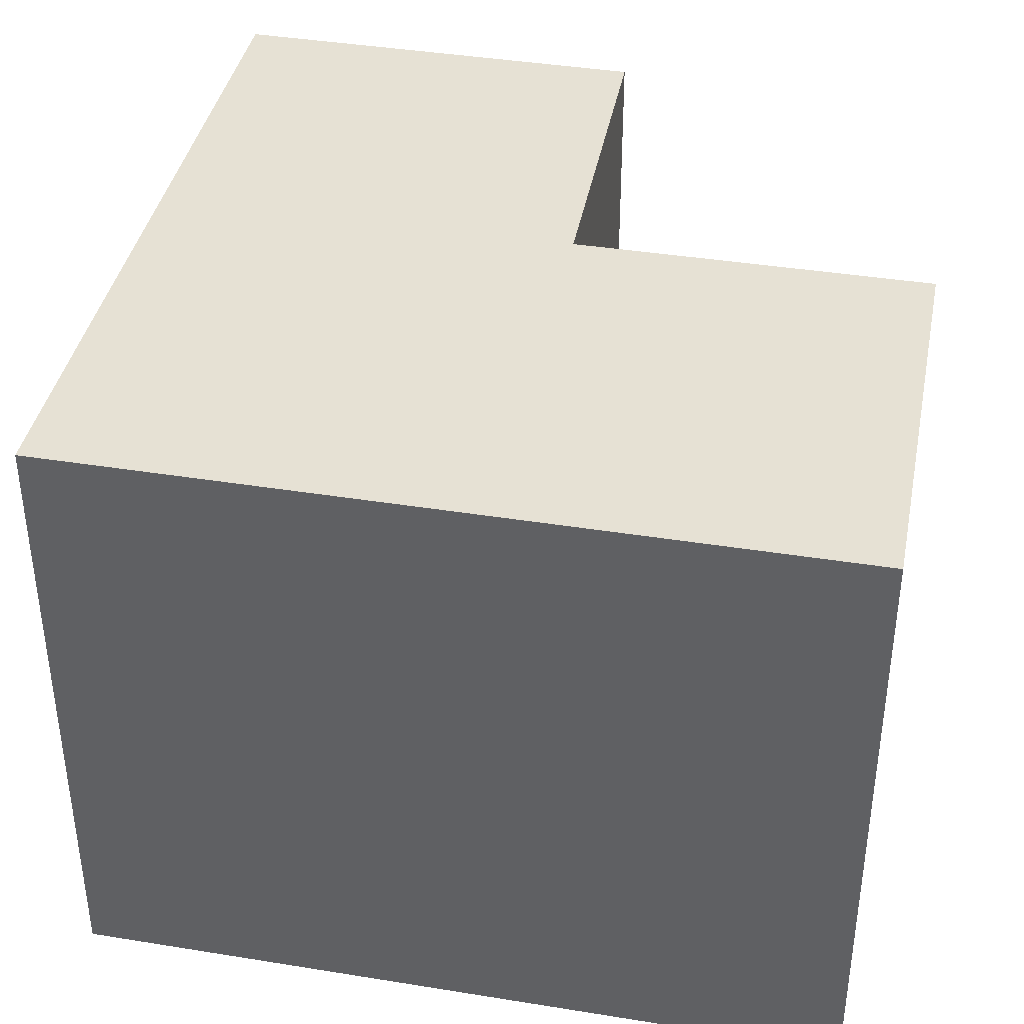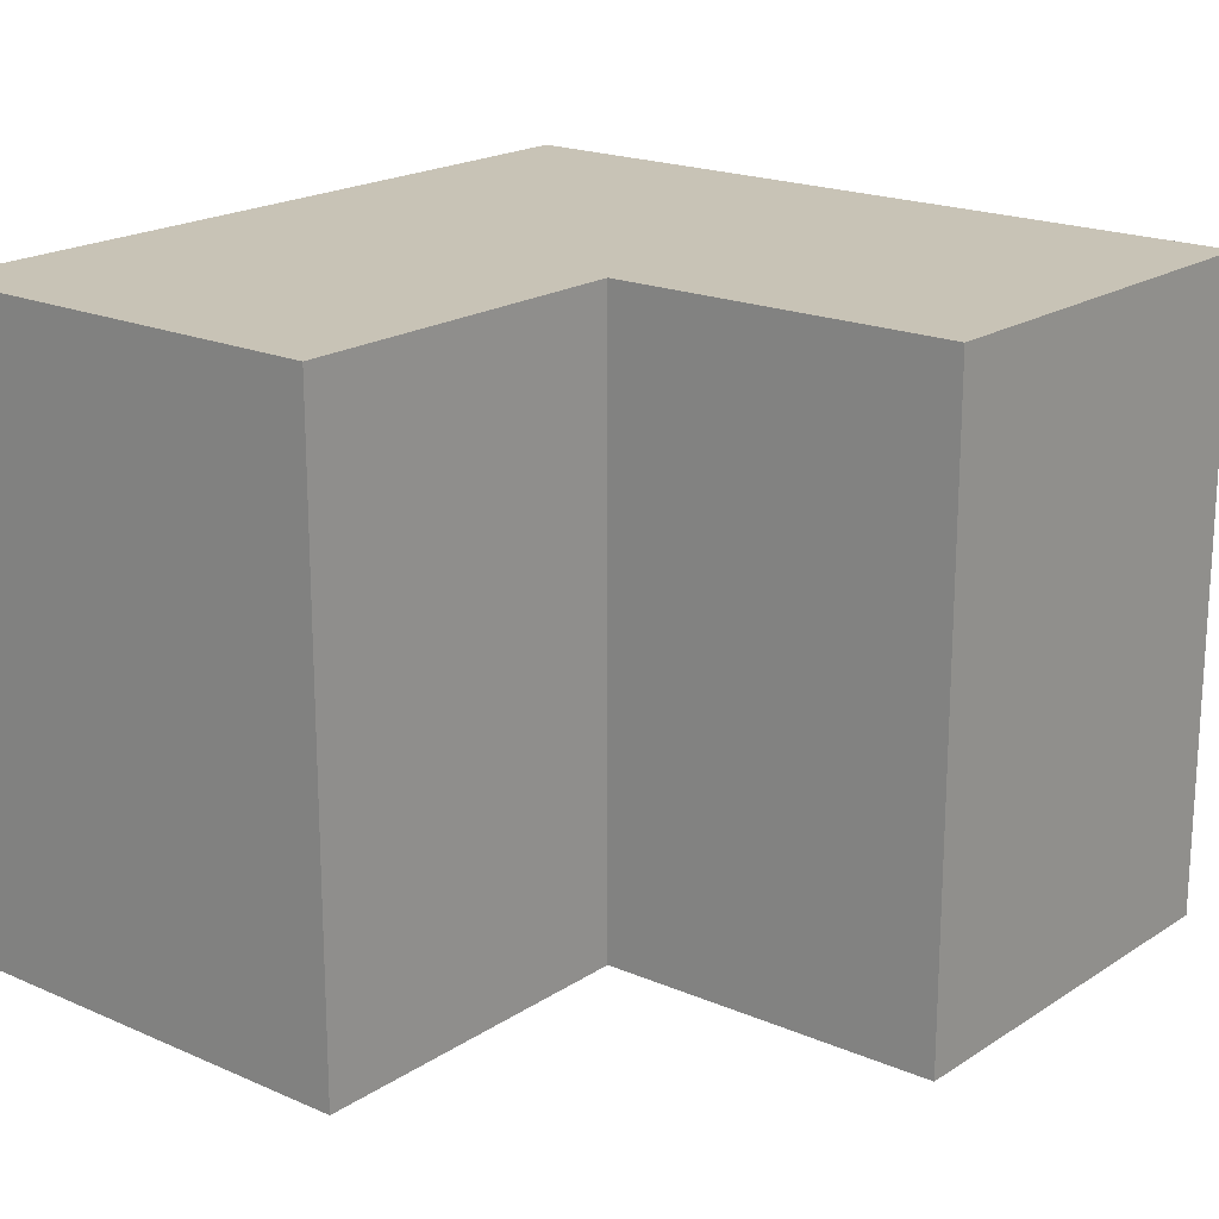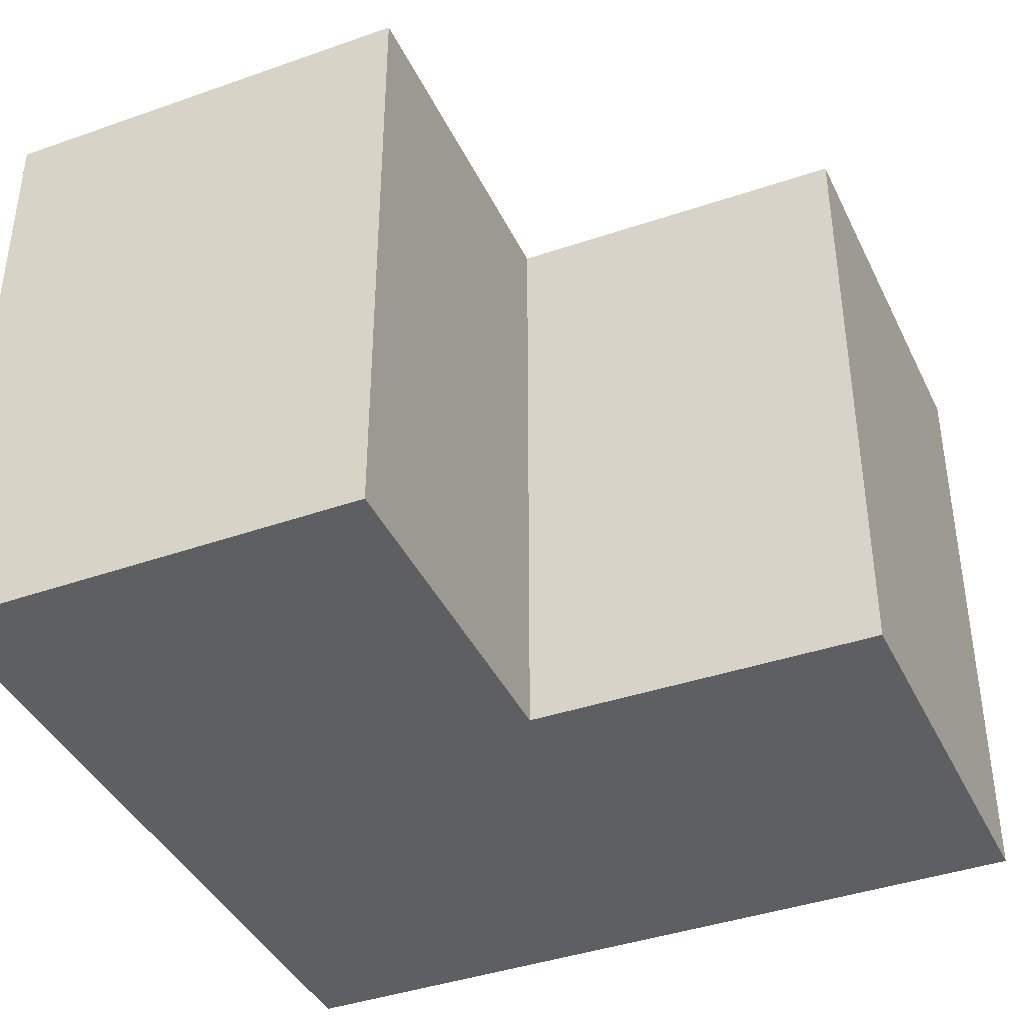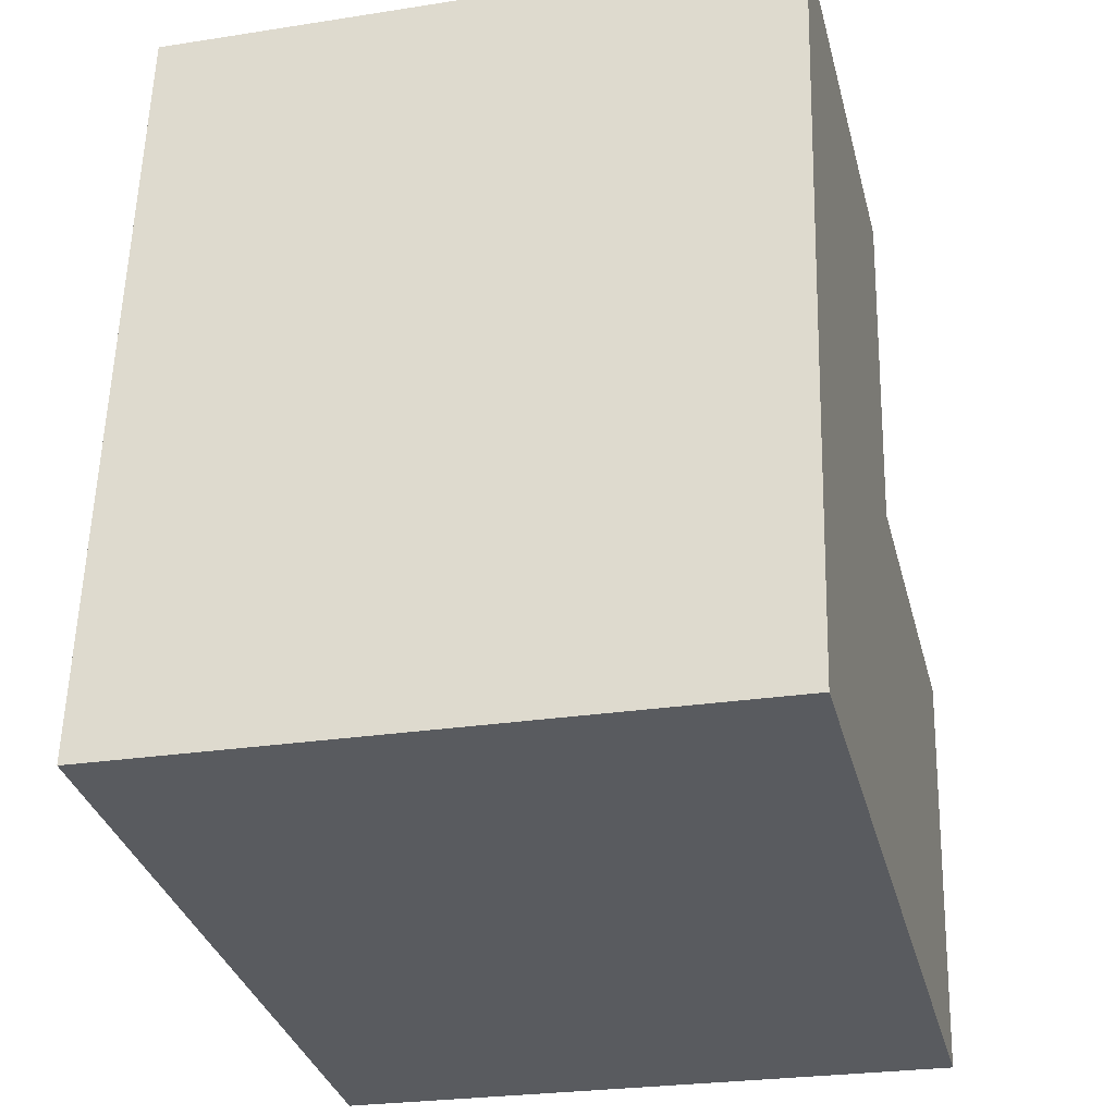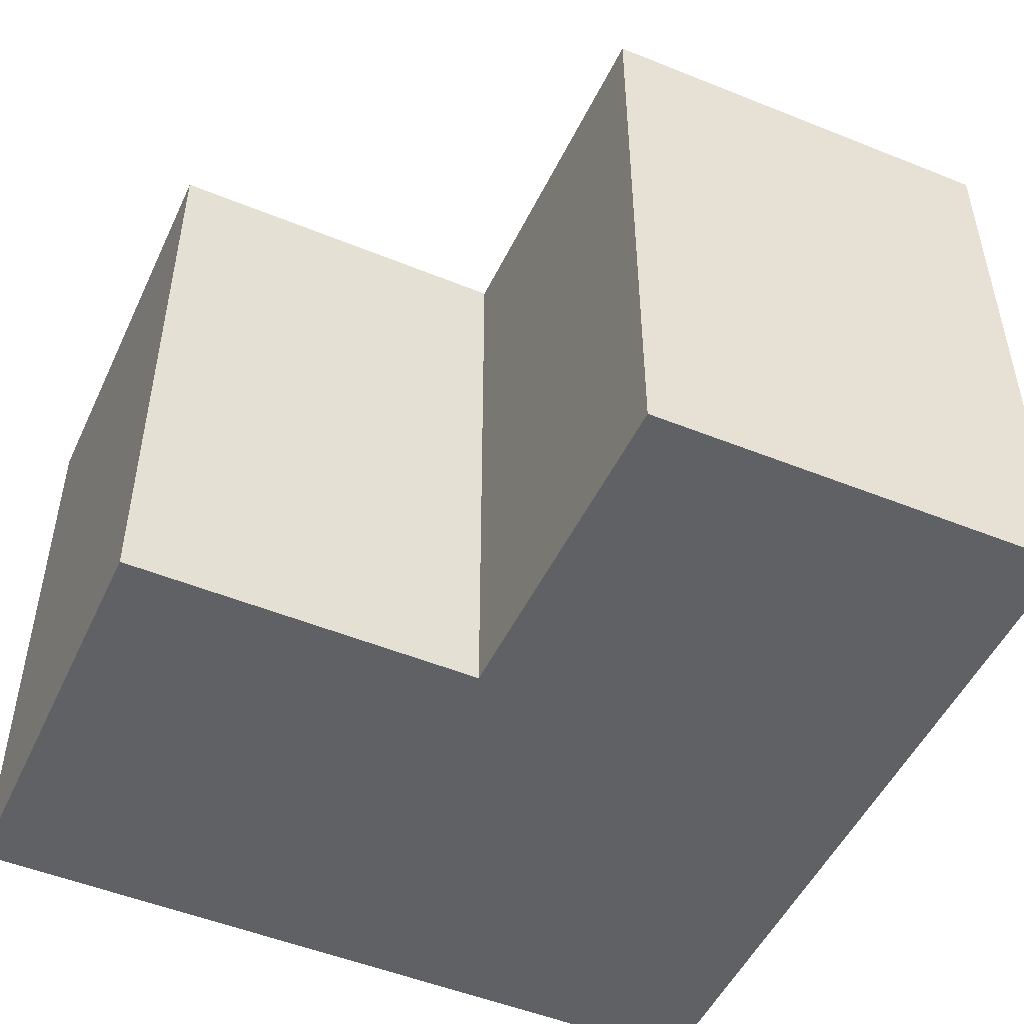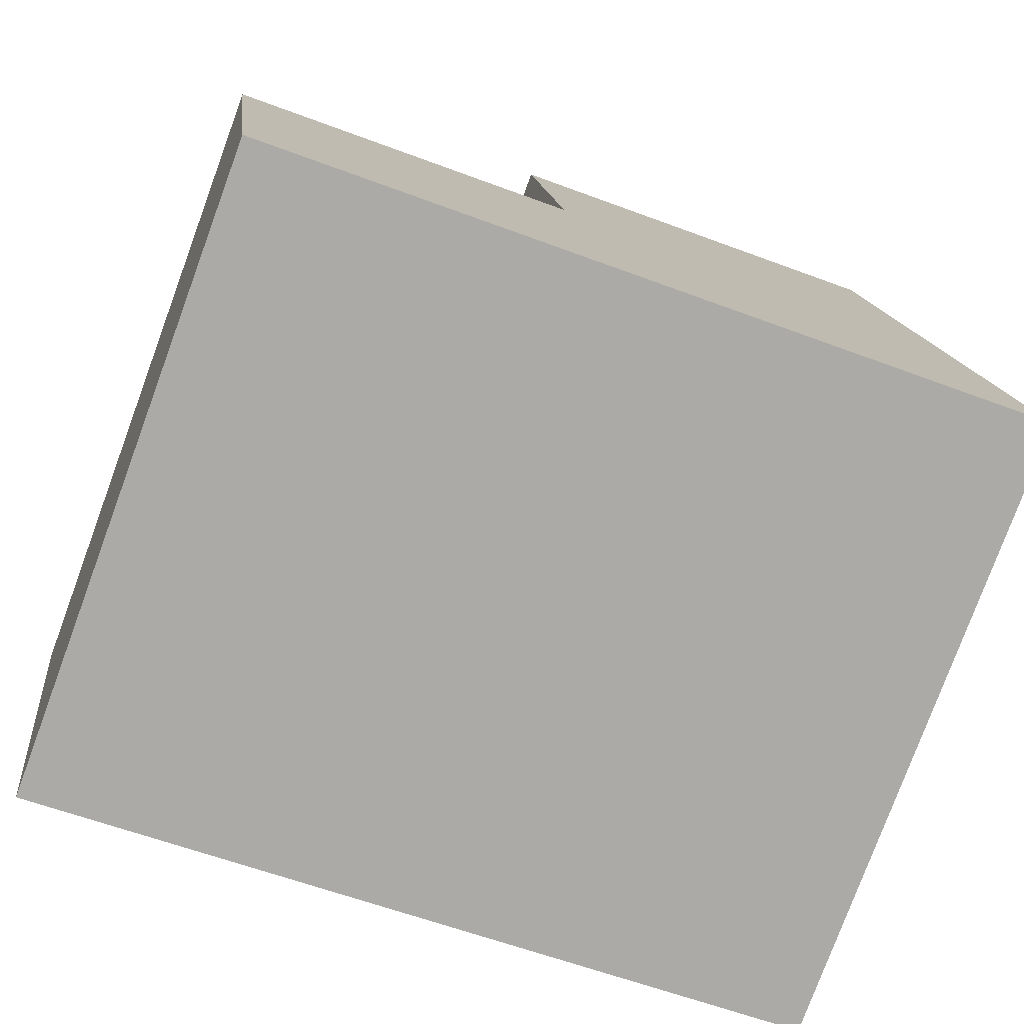
<metadata>
{"format":"obj","ext":"obj","renderer":"f3d","projection":"perspective","resolution":1024,"background":"white","views":[{"elev":39.3,"azim":-175.3,"up":"+Y"},{"elev":19.5,"azim":-57.1,"up":"+Y"},{"elev":-40.3,"azim":-73.0,"up":"+Y"},{"elev":-25.7,"azim":104.1,"up":"+Z"},{"elev":-50.1,"azim":-30.9,"up":"+Y"},{"elev":-78.0,"azim":-20.2,"up":"+Z"}]}
</metadata>
<code>
v  0.475 6.21 -4.196
v  7.578 6.21 0.99
v  8.057 6.21 -3.302
v  7.208 6.21 4.311
v  3.462 6.21 0.405
v  0 6.21 3.803e-16
v  3.124 6.21 3.804
v  3.452 6.21 0.504
v  0 0 0
v  3.462 -2.48e-17 0.405
v  3.124 -2.329e-16 3.804
v  7.208 -2.64e-16 4.311
v  3.452 -3.086e-17 0.504
v  0.475 2.569e-16 -4.196
v  8.057 2.022e-16 -3.302
v  7.578 -6.062e-17 0.99
g defaultobject
f 1 2 3
f 2 1 4
f 4 1 5
f 5 1 6
f 5 7 4
f 7 5 8
f 9 5 6
f 5 9 10
f 11 4 7
f 4 11 12
f 10 8 5
f 8 10 7
f 7 10 11
f 11 10 13
f 14 6 1
f 6 14 9
f 12 2 4
f 2 12 3
f 3 12 15
f 15 12 16
f 15 1 3
f 1 15 14
f 14 10 9
f 10 14 12
f 12 14 16
f 16 14 15
f 13 12 11
f 12 13 10

</code>
